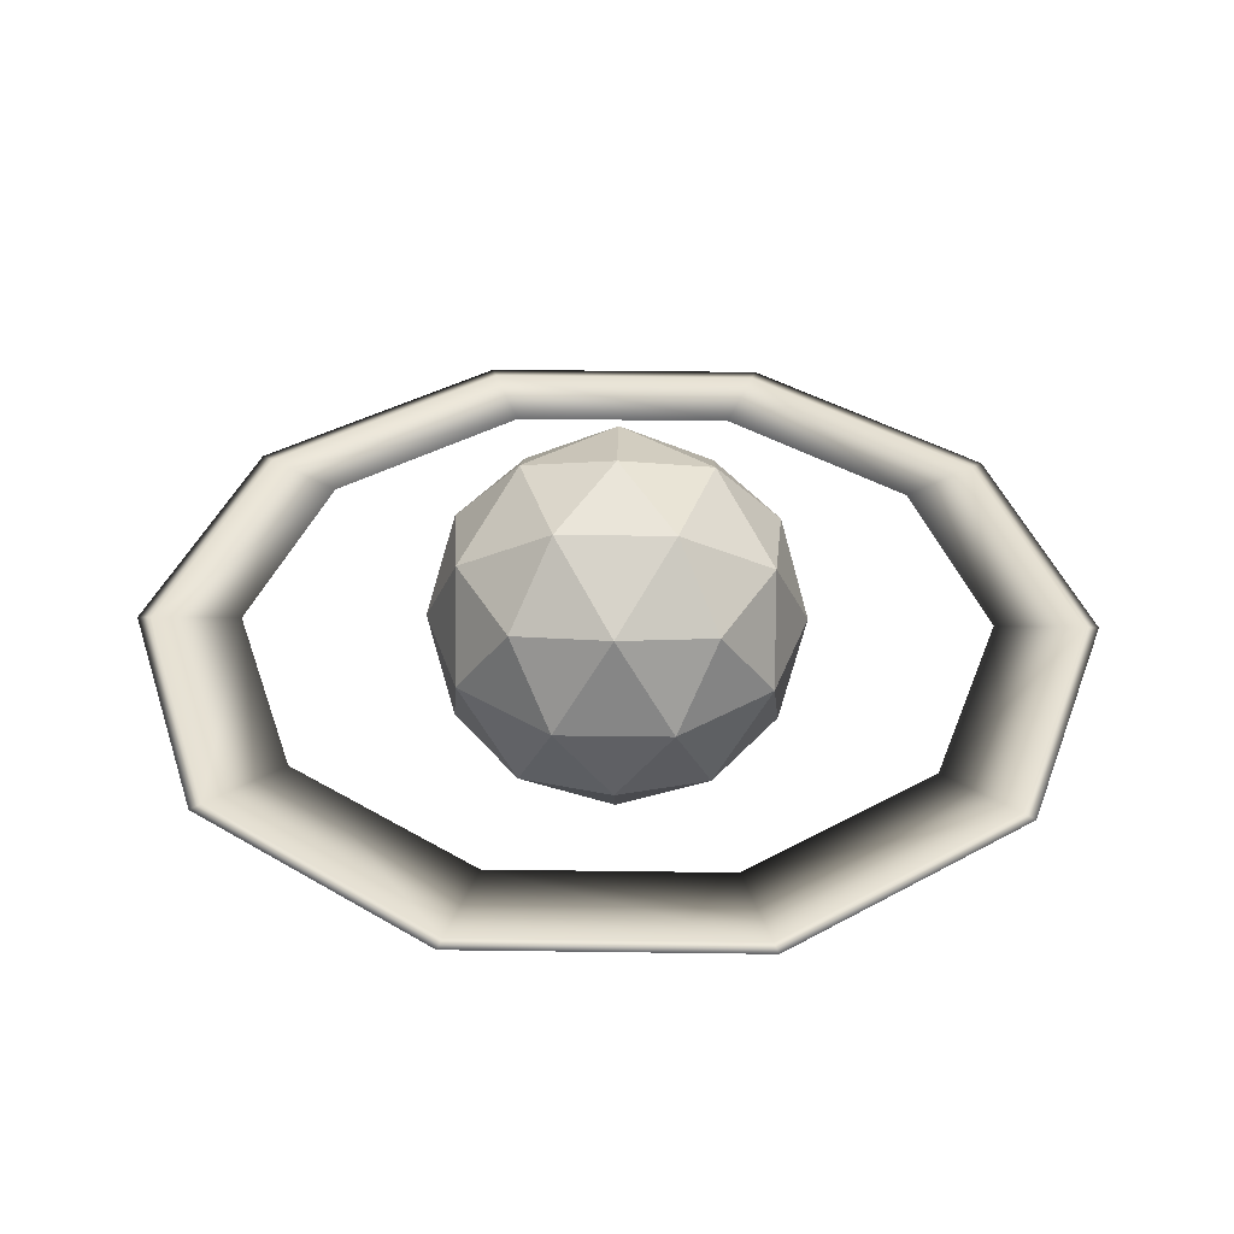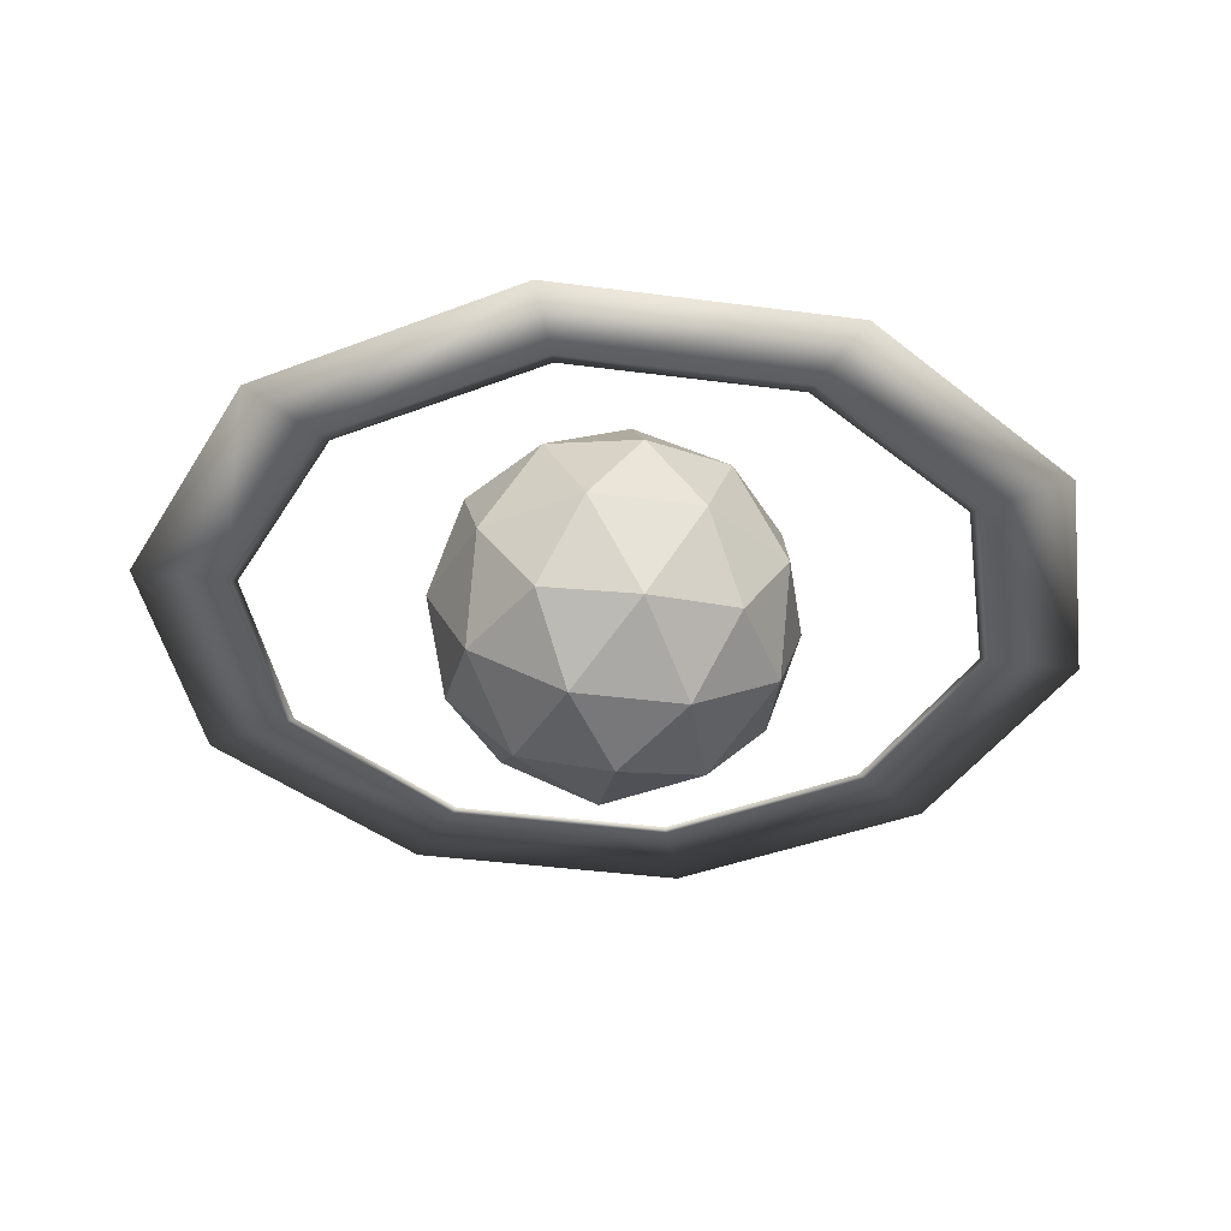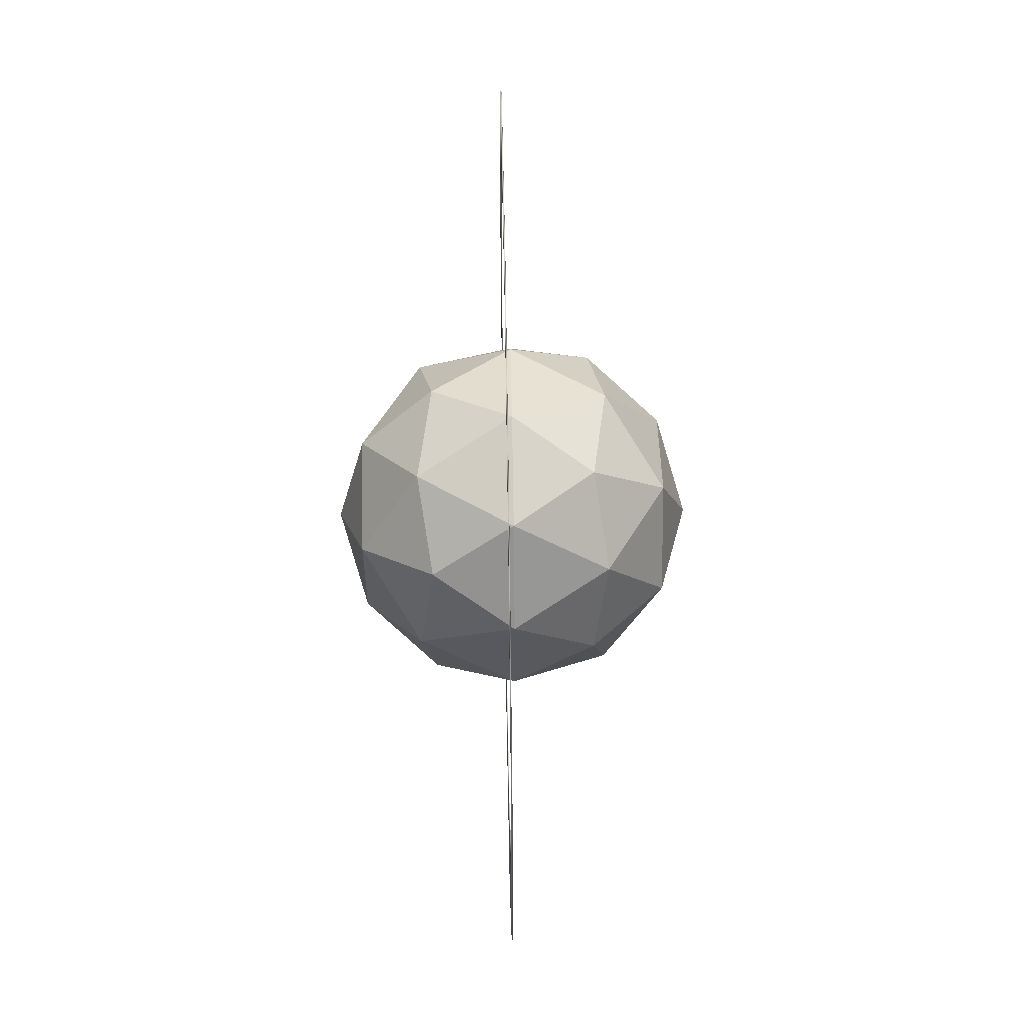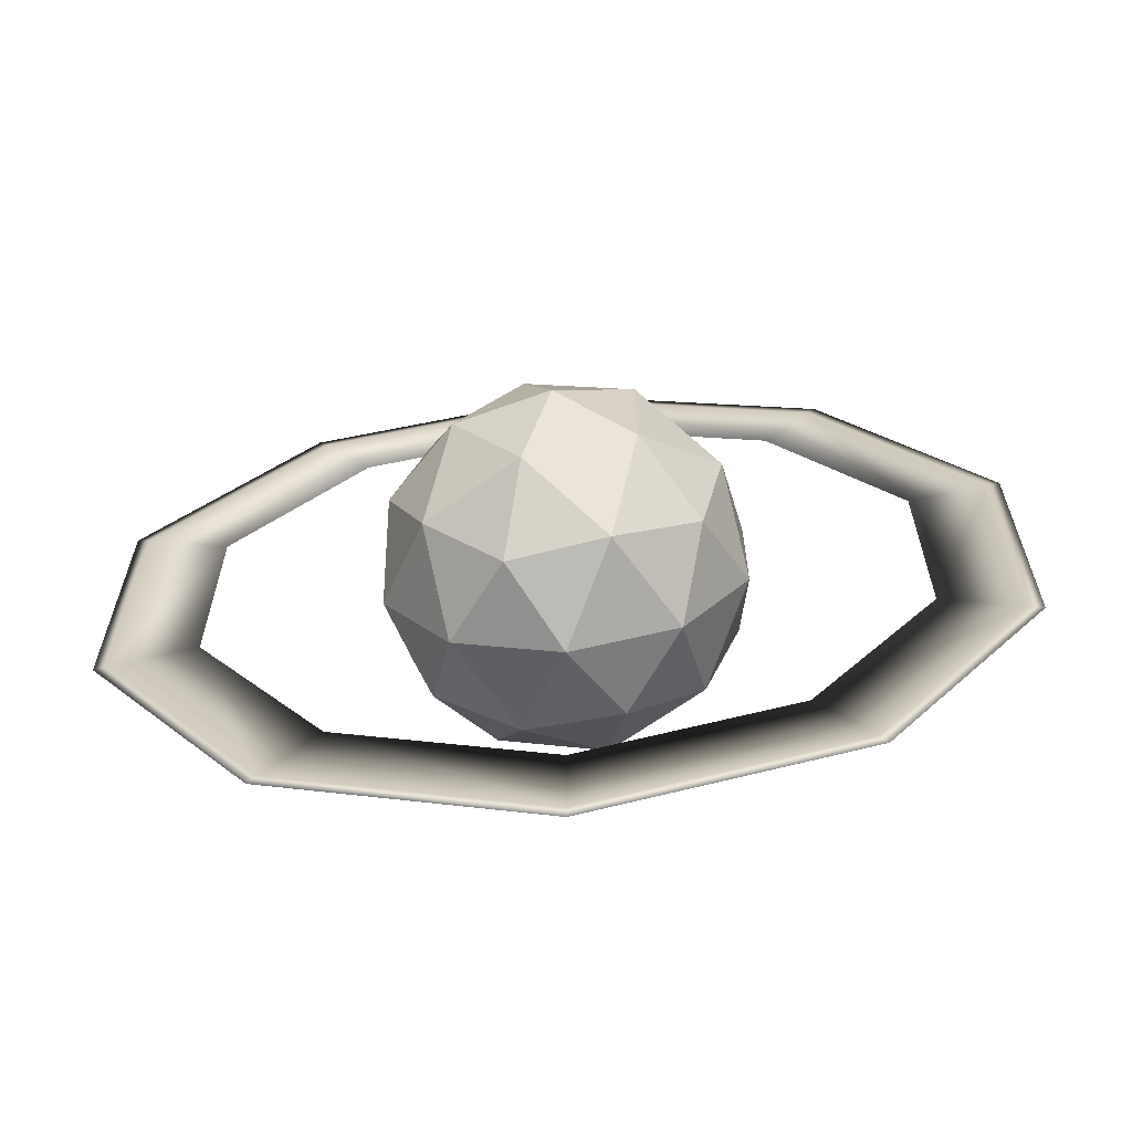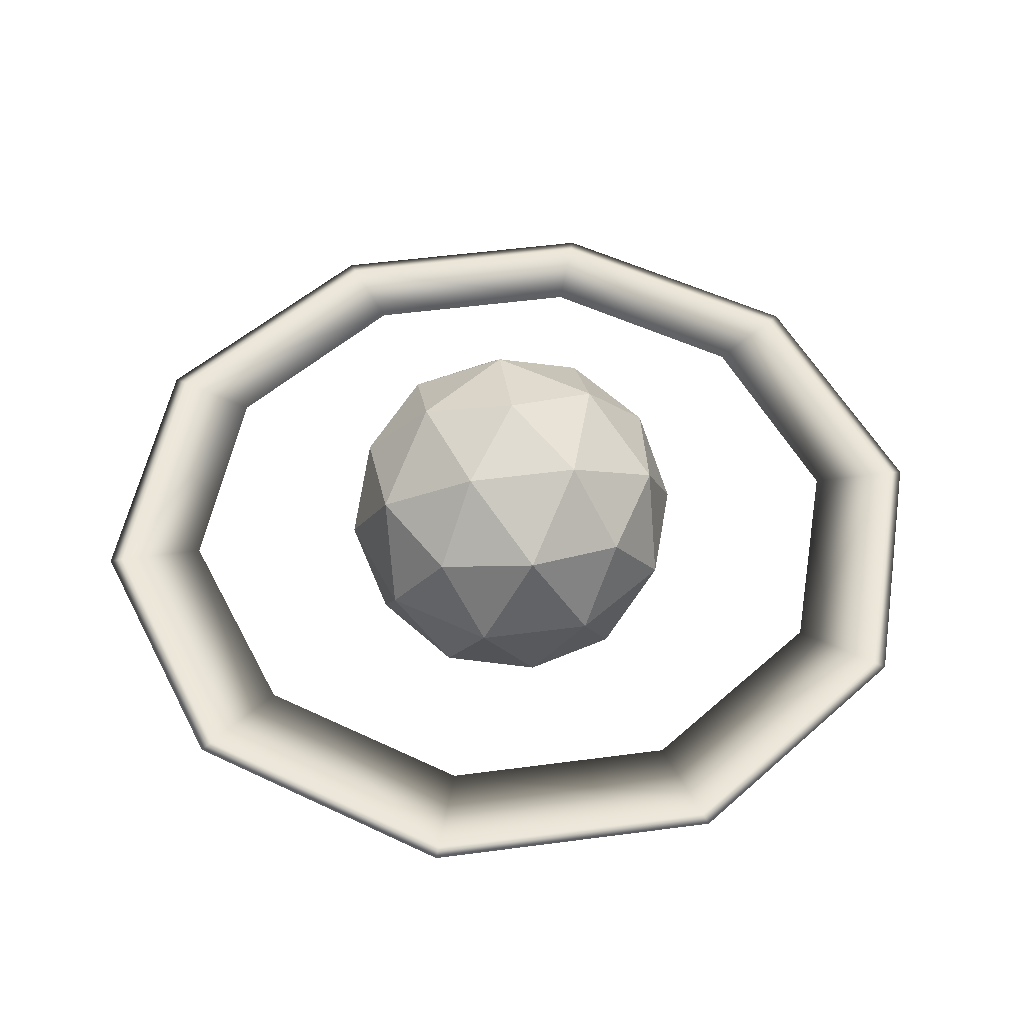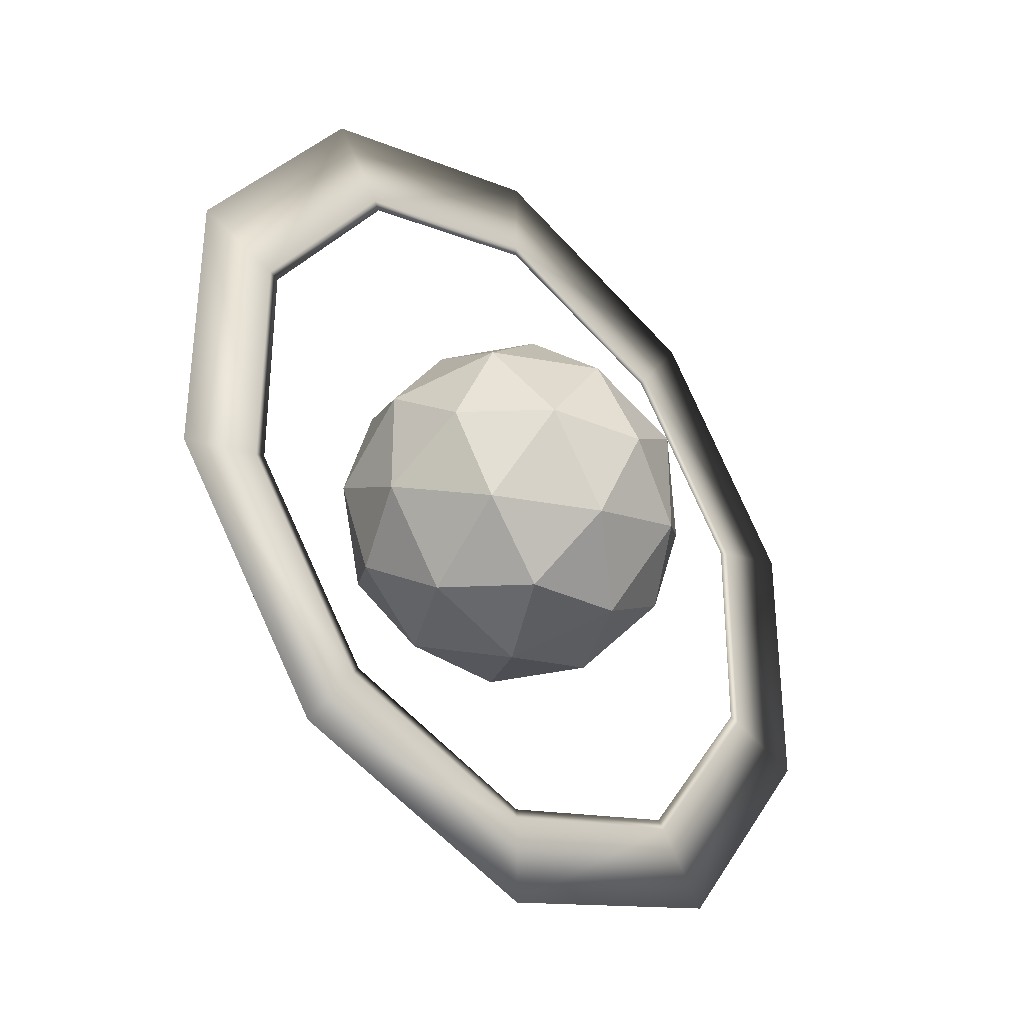
<metadata>
{"format":"obj","ext":"obj","renderer":"f3d","projection":"perspective","resolution":1024,"background":"white","views":[{"elev":38.5,"azim":-161.0,"up":"+Y"},{"elev":-38.2,"azim":-63.6,"up":"+Y"},{"elev":58.3,"azim":89.1,"up":"+Z"},{"elev":-64.7,"azim":-175.8,"up":"+Z"},{"elev":50.5,"azim":-98.3,"up":"+Y"},{"elev":-35.5,"azim":-45.3,"up":"+Z"}]}
</metadata>
<code>
o Icosphere
v 0 -1 0
v 0.7236 -0.4472 0.5257
v -0.2764 -0.4472 0.8506
v -0.8944 -0.4472 0
v -0.2764 -0.4472 -0.8506
v 0.7236 -0.4472 -0.5257
v 0.2764 0.4472 0.8506
v -0.7236 0.4472 0.5257
v -0.7236 0.4472 -0.5257
v 0.2764 0.4472 -0.8506
v 0.8944 0.4472 -0
v 0 1 -0
v -0.1625 -0.8507 0.5
v 0.4253 -0.8507 0.309
v 0.2629 -0.5257 0.809
v 0.8506 -0.5257 0
v 0.4253 -0.8507 -0.309
v -0.5257 -0.8507 0
v -0.6882 -0.5257 0.5
v -0.1625 -0.8507 -0.5
v -0.6882 -0.5257 -0.5
v 0.2629 -0.5257 -0.809
v 0.9511 0 0.309
v 0.9511 -0 -0.309
v 0 0 1
v 0.5878 0 0.809
v -0.9511 0 0.309
v -0.5878 0 0.809
v -0.5878 -0 -0.809
v -0.9511 -0 -0.309
v 0.5878 -0 -0.809
v 0 -0 -1
v 0.6882 0.5257 0.5
v -0.2629 0.5257 0.809
v -0.8506 0.5257 -0
v -0.2629 0.5257 -0.809
v 0.6882 0.5257 -0.5
v 0.1625 0.8507 0.5
v 0.5257 0.8507 -0
v -0.4253 0.8507 0.309
v -0.4253 0.8507 -0.309
v 0.1625 0.8507 -0.5
f 1 14 13
f 2 14 16
f 1 13 18
f 1 18 20
f 1 20 17
f 2 16 23
f 3 15 25
f 4 19 27
f 5 21 29
f 6 22 31
f 2 23 26
f 3 25 28
f 4 27 30
f 5 29 32
f 6 31 24
f 7 33 38
f 8 34 40
f 9 35 41
f 10 36 42
f 11 37 39
f 39 42 12
f 39 37 42
f 37 10 42
f 42 41 12
f 42 36 41
f 36 9 41
f 41 40 12
f 41 35 40
f 35 8 40
f 40 38 12
f 40 34 38
f 34 7 38
f 38 39 12
f 38 33 39
f 33 11 39
f 24 37 11
f 24 31 37
f 31 10 37
f 32 36 10
f 32 29 36
f 29 9 36
f 30 35 9
f 30 27 35
f 27 8 35
f 28 34 8
f 28 25 34
f 25 7 34
f 26 33 7
f 26 23 33
f 23 11 33
f 31 32 10
f 31 22 32
f 22 5 32
f 29 30 9
f 29 21 30
f 21 4 30
f 27 28 8
f 27 19 28
f 19 3 28
f 25 26 7
f 25 15 26
f 15 2 26
f 23 24 11
f 23 16 24
f 16 6 24
f 17 22 6
f 17 20 22
f 20 5 22
f 20 21 5
f 20 18 21
f 18 4 21
f 18 19 4
f 18 13 19
f 13 3 19
f 16 17 6
f 16 14 17
f 14 1 17
f 13 15 3
f 13 14 15
f 14 2 15
o Cylinder
v 0 -0.03751 -2.525
v 1.484 -0.03751 -2.043
v 2.401 -0.03751 -0.7802
v 2.401 -0.03751 0.7802
v 1.484 -0.03751 2.043
v 0 -0.03751 2.525
v -1.484 -0.03751 2.043
v -2.401 -0.03751 0.7802
v -2.401 -0.03751 -0.7802
v -1.484 -0.03751 -2.043
v 0 -0.03751 -2.034
v 1.196 -0.03751 -1.646
v 1.935 -0.03751 -0.6286
v 1.935 -0.03751 0.6286
v 1.196 -0.03751 1.646
v 0 -0.03751 2.034
v -1.196 -0.03751 1.646
v -1.935 -0.03751 0.6286
v -1.935 -0.03751 -0.6286
v -1.196 -0.03751 -1.646
v 0 -0.03294 -2.45
v 1.44 -0.03294 -1.982
v 2.33 -0.03294 -0.7571
v 2.33 -0.03294 0.7571
v 1.44 -0.03294 1.982
v 0 -0.03294 2.45
v -1.44 -0.03294 1.982
v -2.33 -0.03294 0.7571
v -2.33 -0.03294 -0.7571
v -1.44 -0.03294 -1.982
v 0 -0.03294 -1.974
v 1.16 -0.03294 -1.597
v 1.877 -0.03294 -0.61
v 1.877 -0.03294 0.61
v 1.16 -0.03294 1.597
v 0 -0.03294 1.974
v -1.16 -0.03294 1.597
v -1.877 -0.03294 0.61
v -1.877 -0.03294 -0.61
v -1.16 -0.03294 -1.597
f 46 56 57 47
f 43 53 54 44
f 50 60 61 51
f 47 57 58 48
f 44 54 55 45
f 51 61 62 52
f 48 58 59 49
f 45 55 56 46
f 52 62 53 43
f 49 59 60 50
f 66 67 77 76
f 63 64 74 73
f 70 71 81 80
f 67 68 78 77
f 64 65 75 74
f 71 72 82 81
f 68 69 79 78
f 65 66 76 75
f 72 63 73 82
f 69 70 80 79
f 45 46 66 65
f 55 54 74 75
f 56 55 75 76
f 57 56 76 77
f 51 52 72 71
f 61 60 80 81
f 52 43 63 72
f 47 48 68 67
f 53 62 82 73
f 43 44 64 63
f 62 61 81 82
f 49 50 70 69
f 48 49 69 68
f 58 57 77 78
f 60 59 79 80
f 54 53 73 74
f 44 45 65 64
f 59 58 78 79
f 46 47 67 66
f 50 51 71 70

</code>
